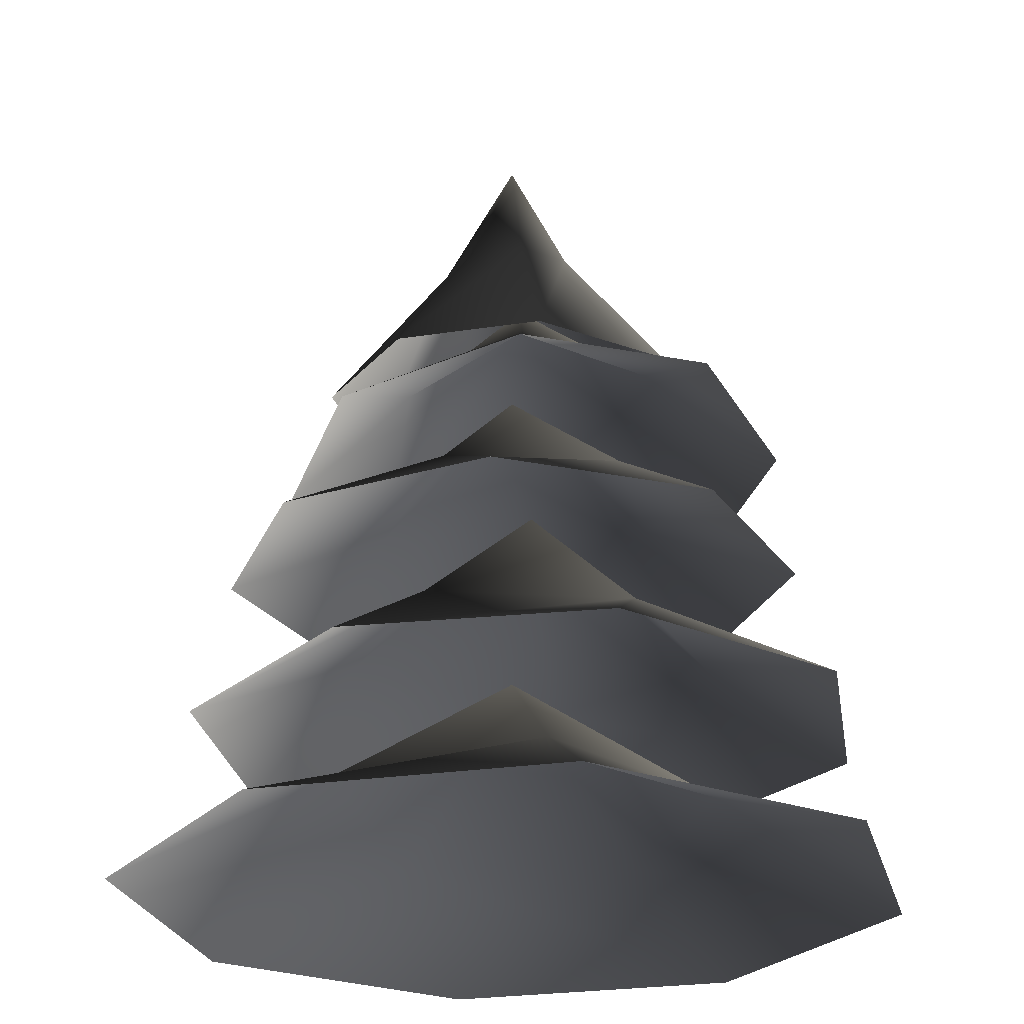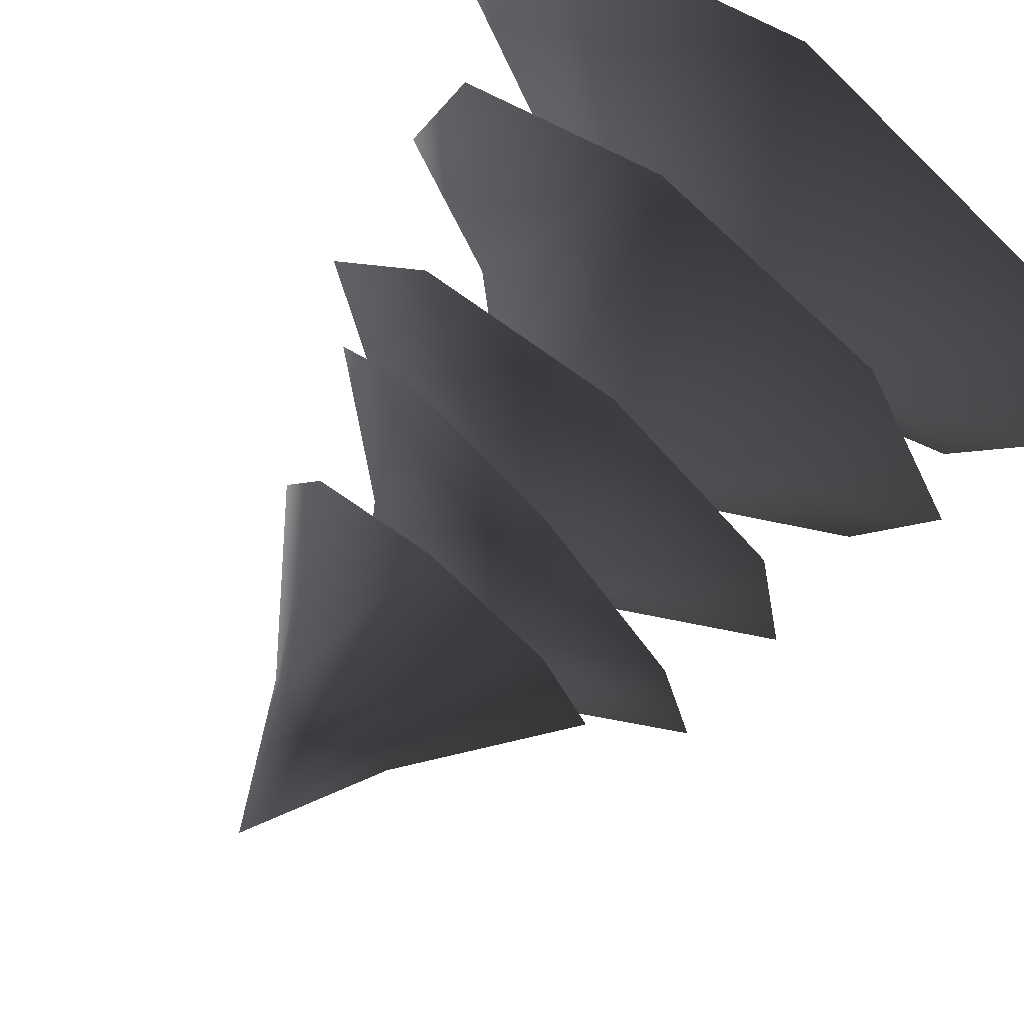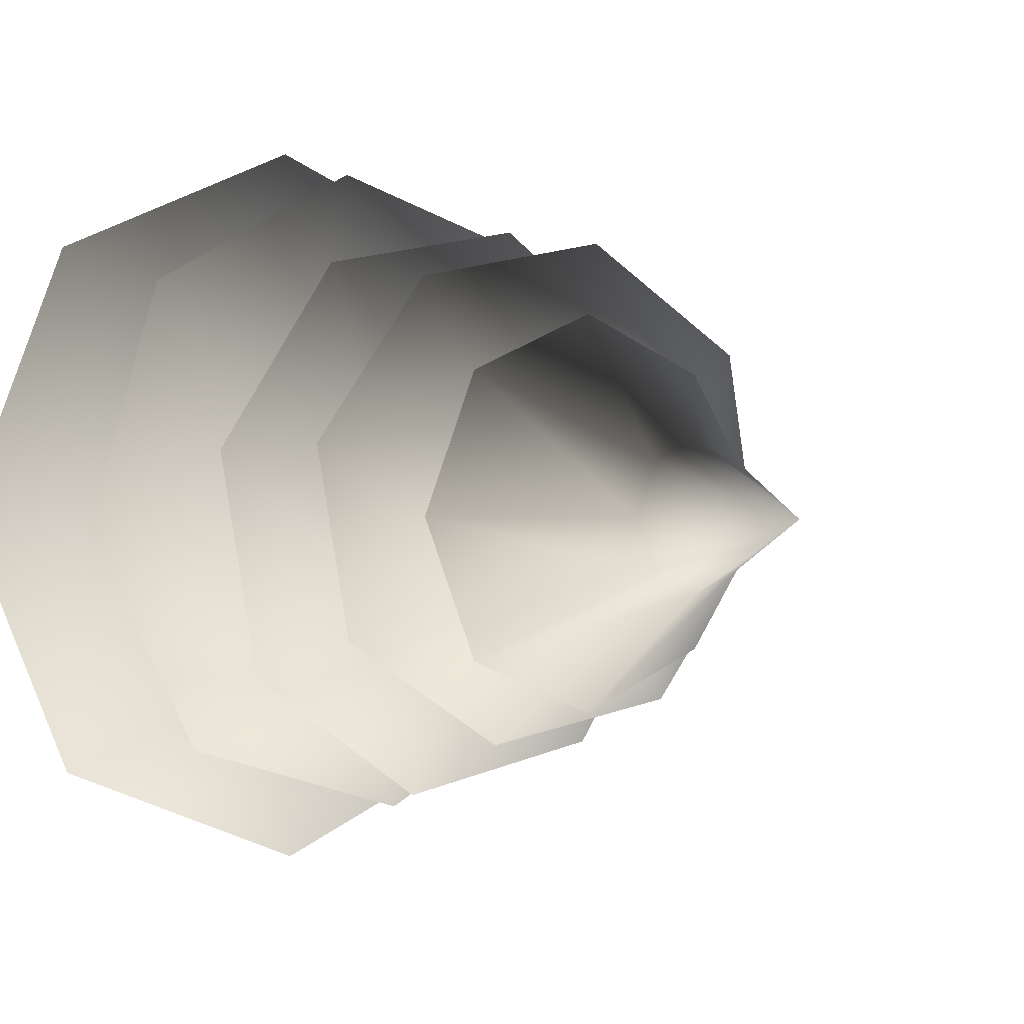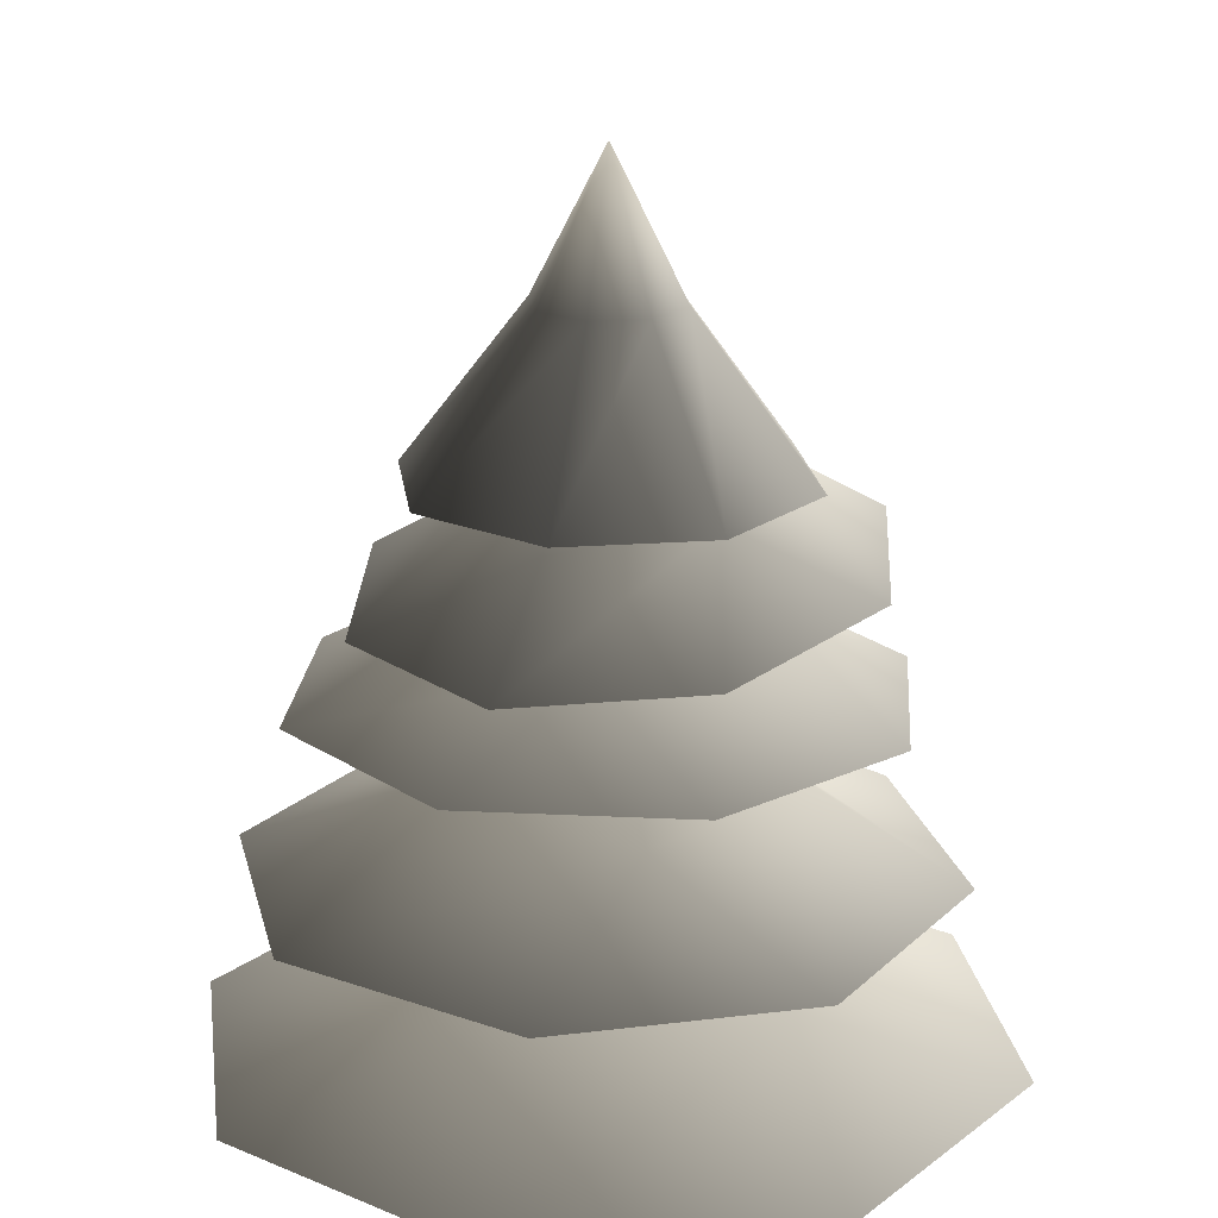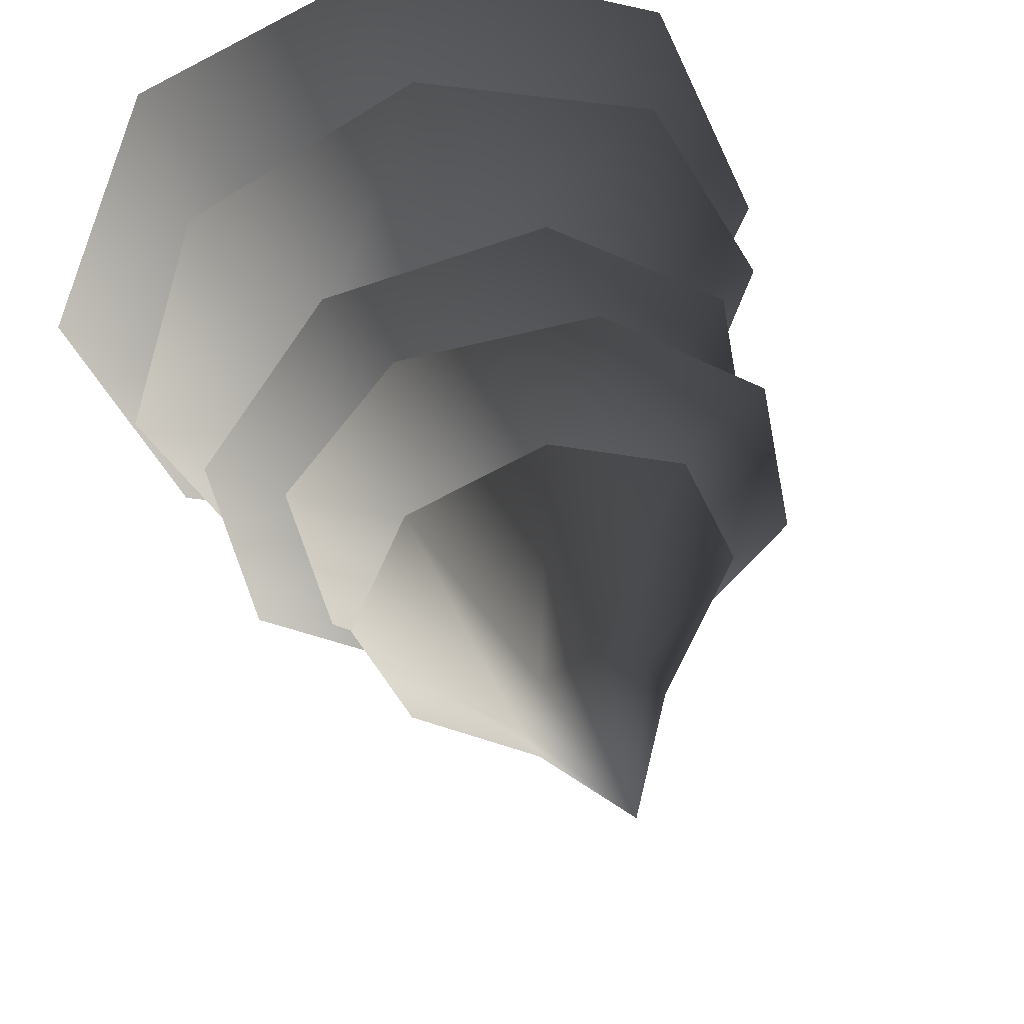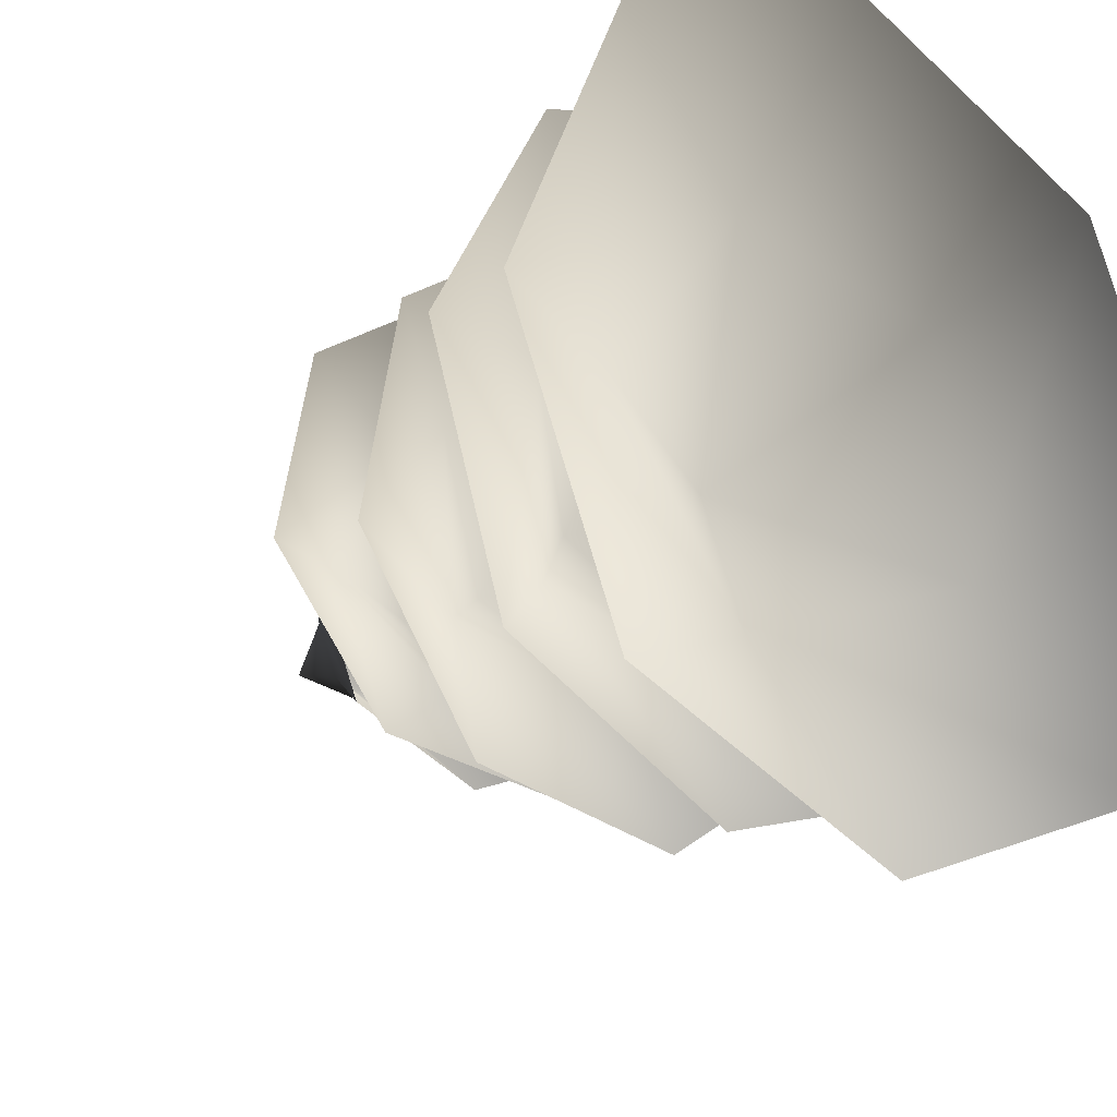
<metadata>
{"format":"obj","ext":"obj","renderer":"f3d","projection":"perspective","resolution":1024,"background":"white","views":[{"elev":-25.4,"azim":-98.3,"up":"+Y"},{"elev":74.3,"azim":-140.7,"up":"+Z"},{"elev":1.1,"azim":142.8,"up":"+Z"},{"elev":20.2,"azim":149.9,"up":"+Y"},{"elev":42.7,"azim":164.6,"up":"+Z"},{"elev":-21.7,"azim":-39.4,"up":"+Z"}]}
</metadata>
<code>
v 2.229 2.415 -0.01389
v 1.068 2.896 -0.45
v 1.566 2.415 -1.586
v -0.45 2.896 -1.068
v -0.01389 2.415 -2.229
v -1.586 2.415 -1.566
v -1.254 2.896 0.007813
v -2.229 2.415 0.01389
v -0.4367 2.896 1.073
v -1.566 2.415 1.586
v 0.01389 2.415 2.229
v 0.8922 2.896 0.8811
v 1.586 2.415 1.566
v 0 3.673 0
v 0.7697 5.457 -0.7697
v 0.2848 6.349 -0.2848
v 1.41e-06 6.349 -0.4028
v 2.555e-06 5.457 -1.089
v -0.2848 6.349 -0.2848
v -0.7697 5.457 -0.7697
v -0.4028 6.349 1.798e-07
v -1.089 5.457 -4.04e-07
v -0.2848 6.349 0.2848
v -0.7697 5.457 0.7697
v 7.129e-07 6.349 0.4028
v -4.322e-07 5.457 1.089
v 0.2848 6.349 0.2848
v 0.7697 5.457 0.7697
v 0.4028 6.349 -1.156e-06
v 1.089 5.457 1.87e-07
v 1.061e-06 7.128 -5.425e-07
v 1.482 3.358 1.322
v 0.9567 3.868 0.3851
v 1.919 3.351 -0.08712
v 0.2965 3.862 -0.868
v 1.232 3.345 -1.392
v -0.1773 3.342 -1.829
v -0.8338 3.863 -0.6041
v -1.482 3.346 -1.141
v -0.8861 3.869 0.5554
v -1.919 3.353 0.2676
v -1.232 3.36 1.573
v 0.09977 3.872 1.168
v 0.1773 3.362 2.009
v 9.172e-07 4.73 0.115
v -1.323 5.128 0.9046
v -0.5031 5.475 0.7122
v -0.4085 5.021 1.518
v 0.5287 5.308 0.5056
v 0.666 4.848 1.302
v 1.271 4.71 0.3852
v 0.5759 5.257 -0.361
v 1.052 4.688 -0.6968
v -0.2408 5.366 -0.6454
v 0.1378 4.795 -1.31
v -0.9367 4.968 -1.095
v -0.8834 5.492 -0.06888
v -1.542 5.106 -0.1774
v 0.01566 6.138 0.05303
v 1.425 4.34 -0.8986
v 0.5214 4.779 -0.7078
v 0.3811 4.334 -1.619
v -0.6765 4.773 -0.488
v -0.8664 4.328 -1.39
v -1.587 4.326 -0.346
v -0.7504 4.774 0.5074
v -1.358 4.329 0.9015
v 0.1878 4.779 0.8482
v -0.3138 4.336 1.622
v 0.9337 4.341 1.393
v 0.9438 4.782 0.1965
v 1.654 4.343 0.3489
v 0.05396 5.52 0.007841
g Tree_conf2_(25)_1499_159
f 1 3 2
f 3 4 2
f 3 5 4
f 5 6 4
f 6 7 4
f 6 8 7
f 8 9 7
f 8 10 9
f 10 11 9
f 11 12 9
f 11 13 12
f 13 2 12
f 13 1 2
f 2 4 14
f 4 7 14
f 7 9 14
f 9 12 14
f 12 2 14
f 15 17 16
f 15 18 17
f 18 19 17
f 18 20 19
f 20 21 19
f 20 22 21
f 22 23 21
f 22 24 23
f 24 25 23
f 24 26 25
f 26 27 25
f 26 28 27
f 28 29 27
f 28 30 29
f 30 16 29
f 30 15 16
f 16 17 31
f 17 19 31
f 19 21 31
f 21 23 31
f 23 25 31
f 25 27 31
f 27 29 31
f 29 16 31
f 32 34 33
f 34 35 33
f 34 36 35
f 36 37 35
f 37 38 35
f 37 39 38
f 39 40 38
f 39 41 40
f 41 42 40
f 42 43 40
f 42 44 43
f 44 33 43
f 44 32 33
f 33 35 45
f 35 38 45
f 38 40 45
f 40 43 45
f 43 33 45
f 46 48 47
f 48 49 47
f 48 50 49
f 50 51 49
f 51 52 49
f 51 53 52
f 53 54 52
f 53 55 54
f 55 56 54
f 56 57 54
f 56 58 57
f 58 47 57
f 58 46 47
f 47 49 59
f 49 52 59
f 52 54 59
f 54 57 59
f 57 47 59
f 60 62 61
f 62 63 61
f 62 64 63
f 64 65 63
f 65 66 63
f 65 67 66
f 67 68 66
f 67 69 68
f 69 70 68
f 70 71 68
f 70 72 71
f 72 61 71
f 72 60 61
f 61 63 73
f 63 66 73
f 66 68 73
f 68 71 73
f 71 61 73

</code>
